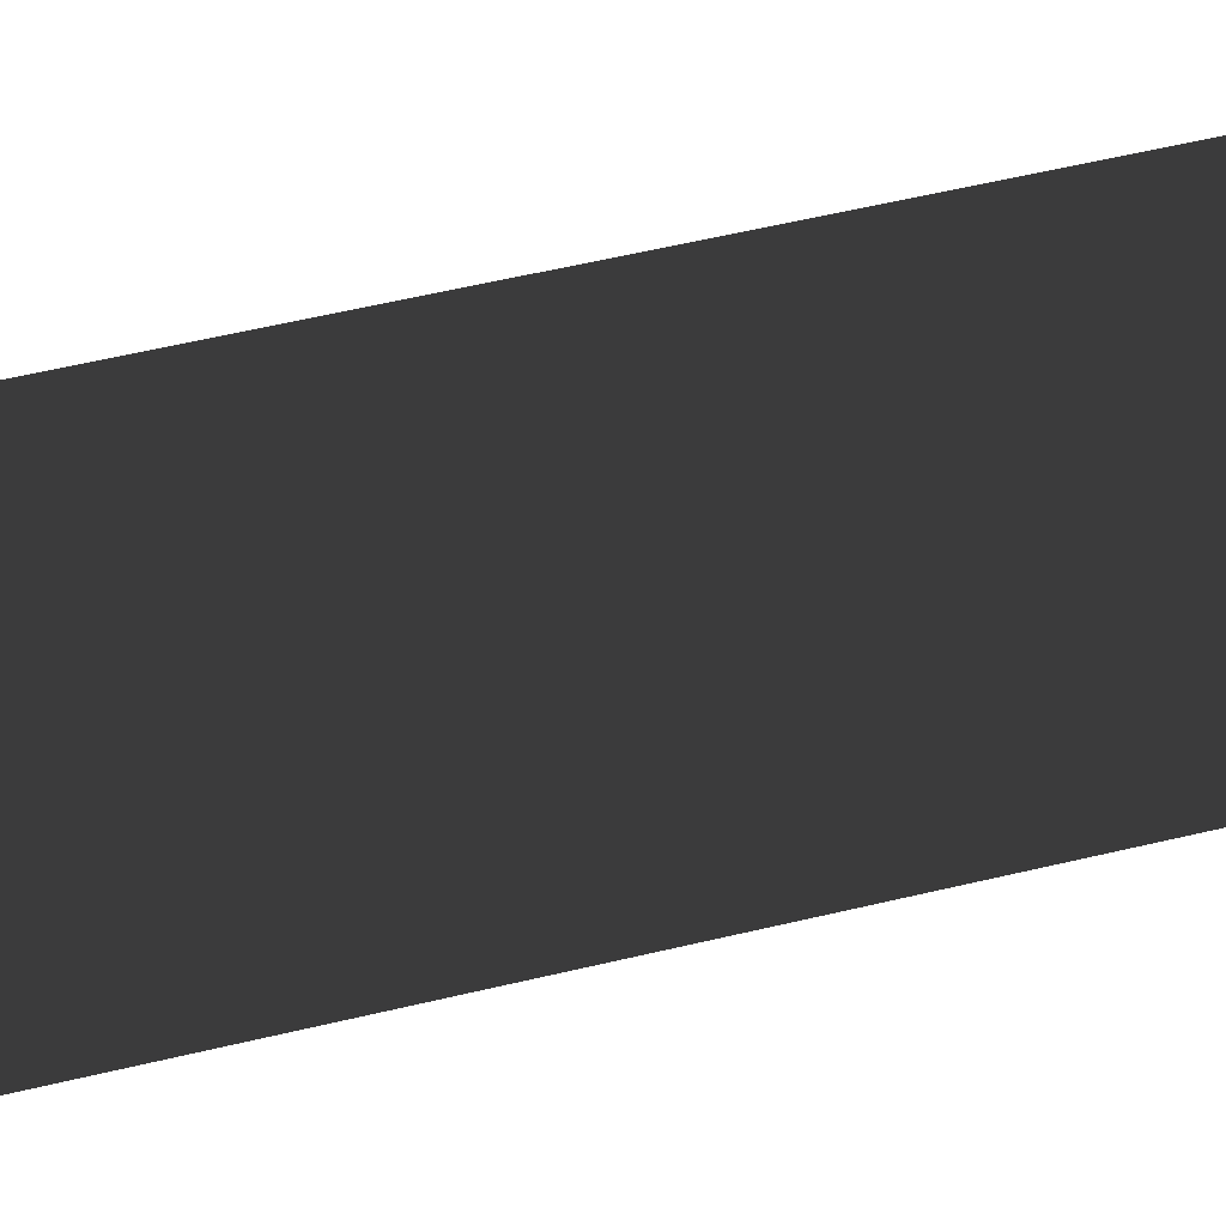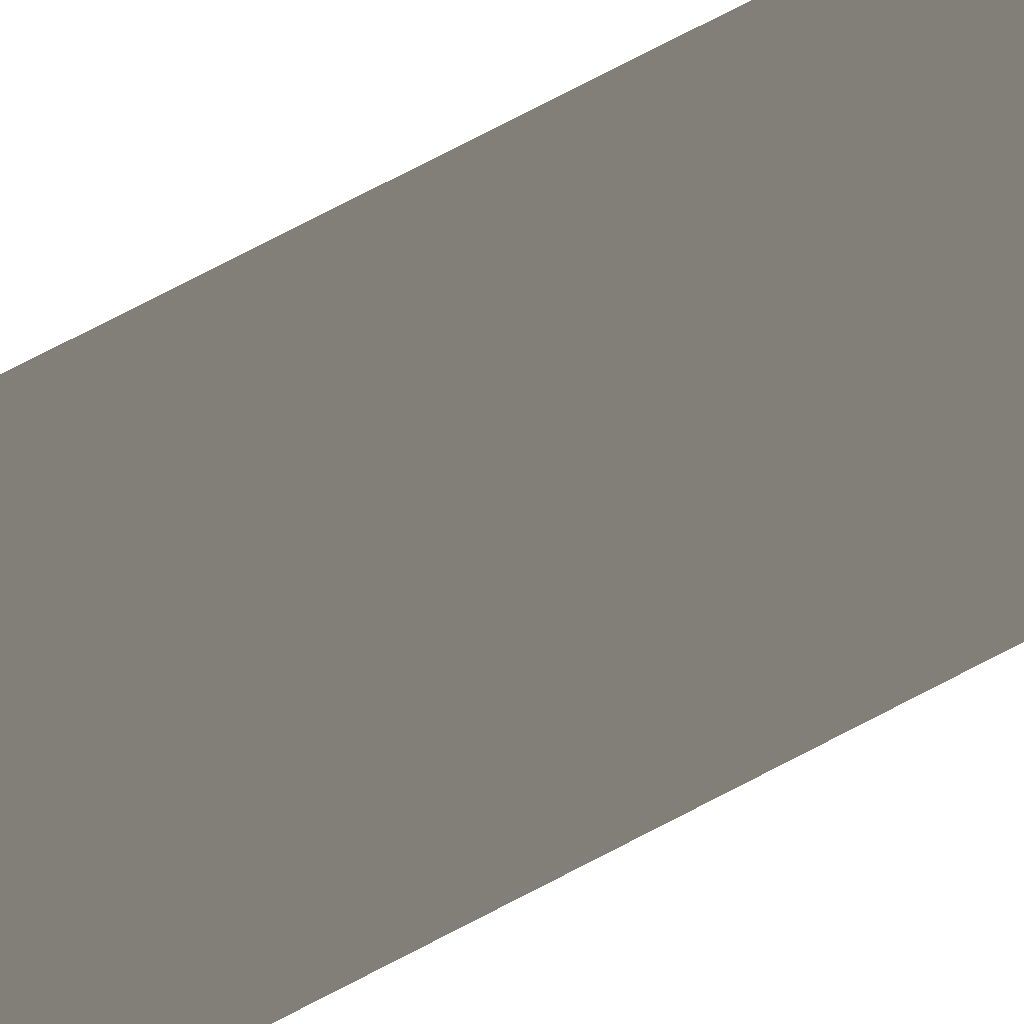
<metadata>
{"format":"obj","ext":"obj","renderer":"f3d","projection":"perspective","resolution":1024,"background":"white","views":[{"elev":10.3,"azim":40.5,"up":"+Y"},{"elev":50.5,"azim":-123.1,"up":"+Y"}]}
</metadata>
<code>
o instance_35/Component_7/ID299#ID299
v -0.007425 -0.01002 0.08404
v -0.000247 0.003714 0.2082
v -0.004649 -0.004707 0.2082
v -0.01181 -0.01841 -0.9768
v -0.01013 -0.01519 0.06668
v -0.01181 -0.01841 0.06668
v 0.01071 0.02467 0.06668
v 0.01244 0.02798 0.06073
v 0.01244 0.02798 -0.9727
v 0.01244 0.02798 -0.9899
v -0.01033 -0.01557 -0.9885
v -0.006767 -0.008759 -0.9979
v 0.005344 0.01441 -1.003
v -0.001753 0.000831 -1.003
v 0.004692 0.01316 0.08404
v 0.000236 0.004654 0.2082
v 0.007396 0.01833 0.06668
v 0.01071 0.02467 0.06668
v -0.01013 -0.01519 0.06668
v 0.007396 0.01833 0.06668
v 0.004692 0.01316 0.08404
v -0.007425 -0.01002 0.08404
v -0.000247 0.003714 0.2082
v 0.000236 0.004654 0.2082
v -0.001753 0.000831 -1.003
v -0.006767 -0.008759 -0.9979
v 0.005344 0.01441 -1.003
v 0.01244 0.02798 -0.9899
v -0.01033 -0.01557 -0.9885
v -0.01181 -0.01841 -0.9768
v 0.01244 0.02798 -0.9727
v 0.01244 0.02798 0.06073
v -0.01181 -0.01841 0.06668
v -0.004649 -0.004707 0.2082
f 1 2 3
f 4 5 6
f 5 4 7
f 7 4 8
f 8 4 9
f 9 4 10
f 10 4 11
f 10 11 12
f 10 12 13
f 13 12 14
f 2 15 16
f 15 2 1
f 15 1 5
f 15 5 17
f 17 5 7
f 18 19 20
f 20 19 21
f 19 22 21
f 22 23 21
f 24 21 23
f 25 26 27
f 27 26 28
f 26 29 28
f 29 30 28
f 28 30 31
f 31 30 32
f 32 30 18
f 18 30 19
f 33 19 30
f 34 23 22

</code>
